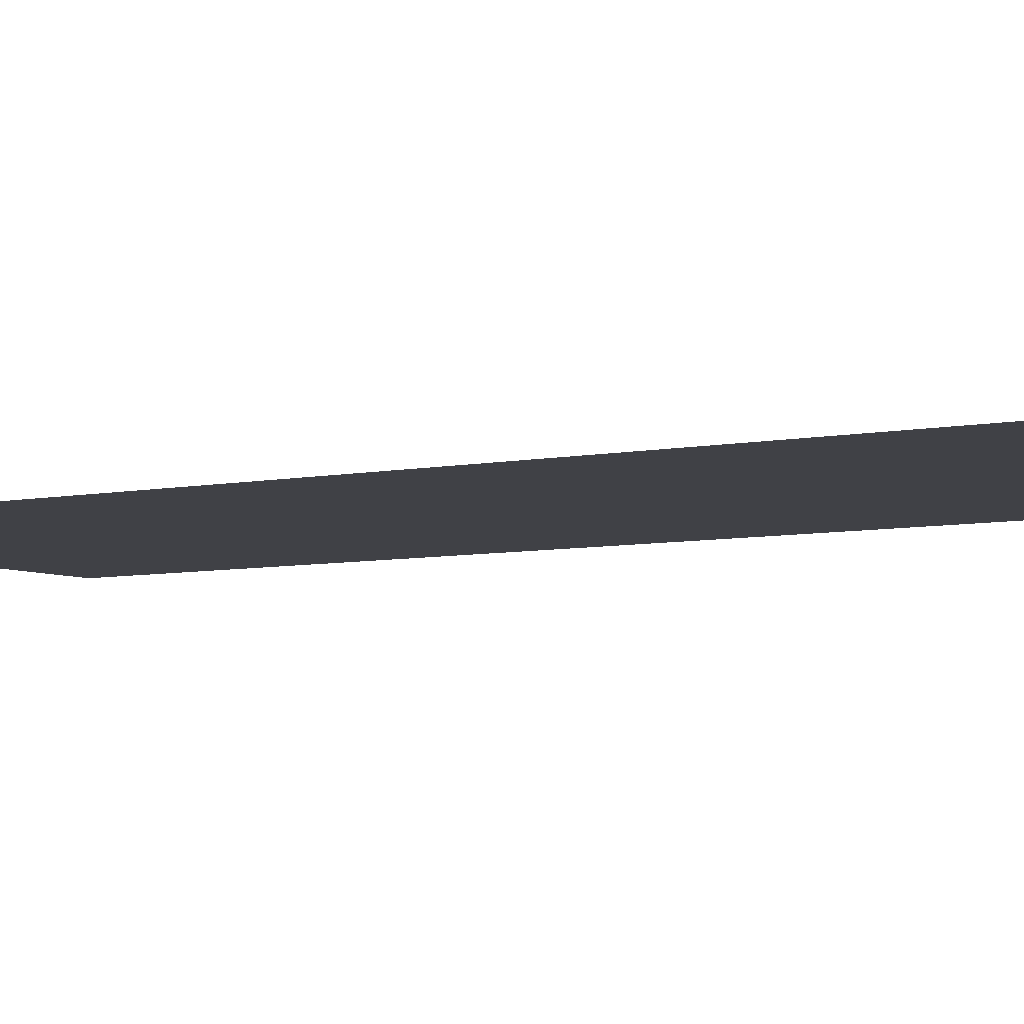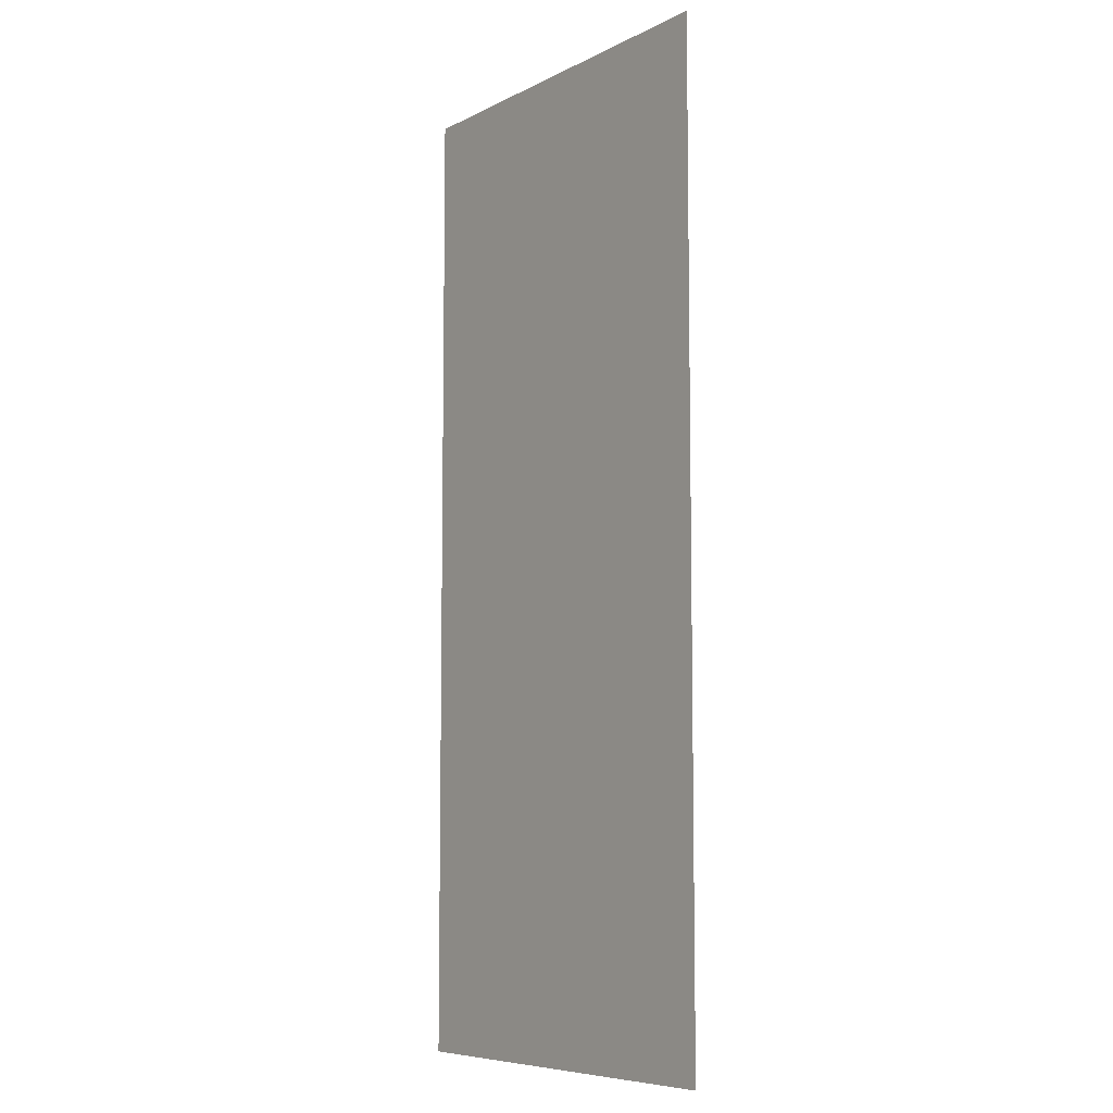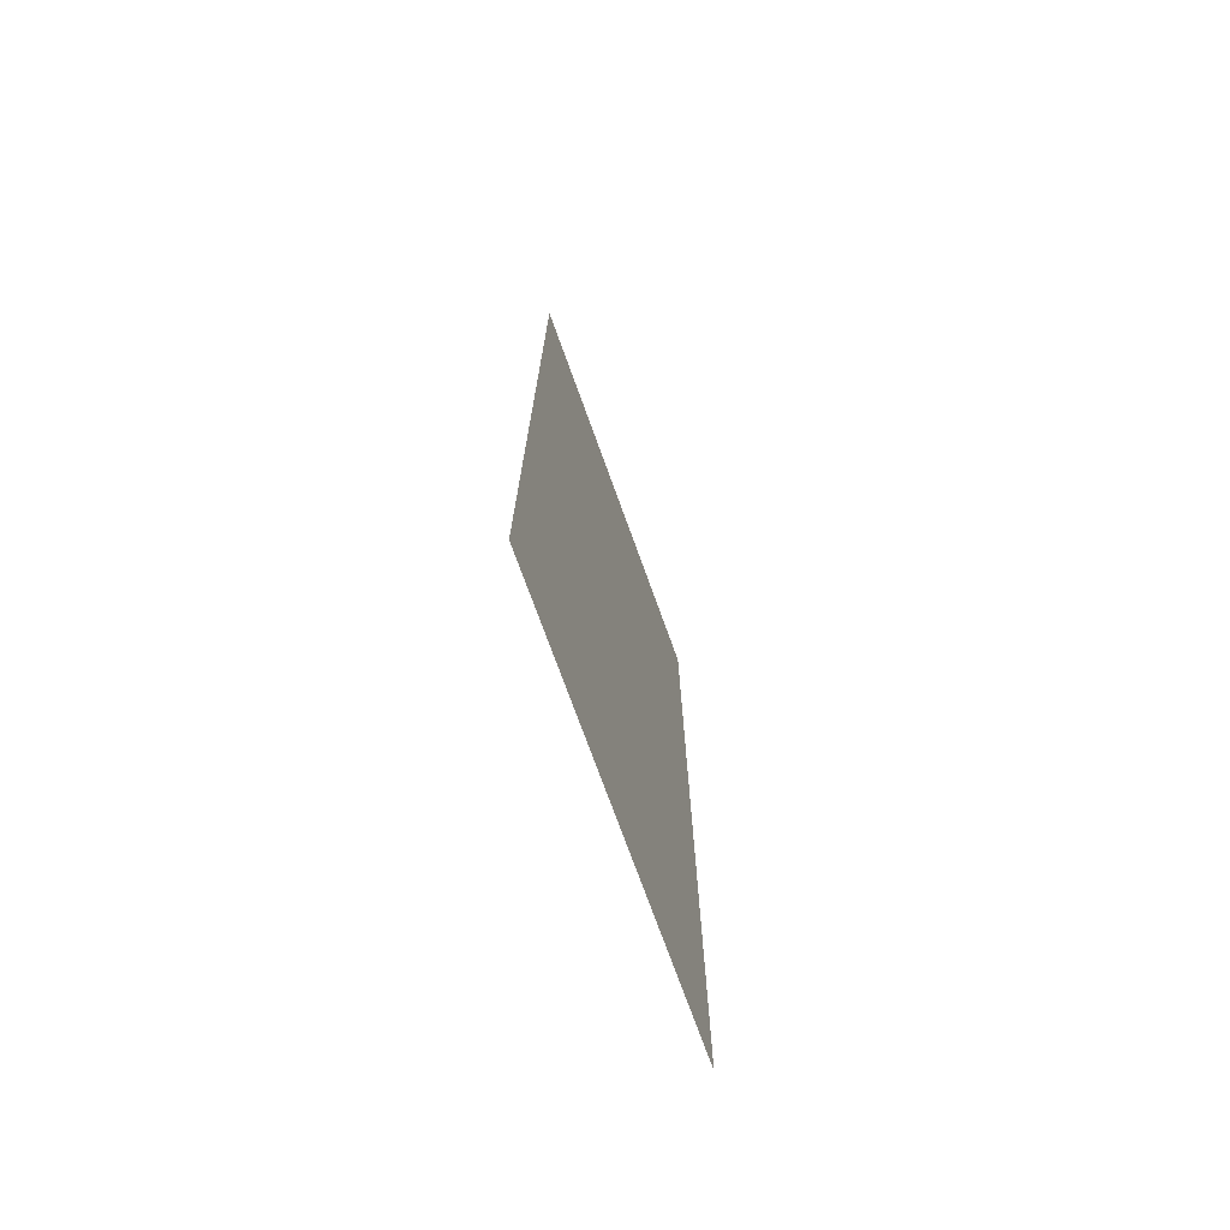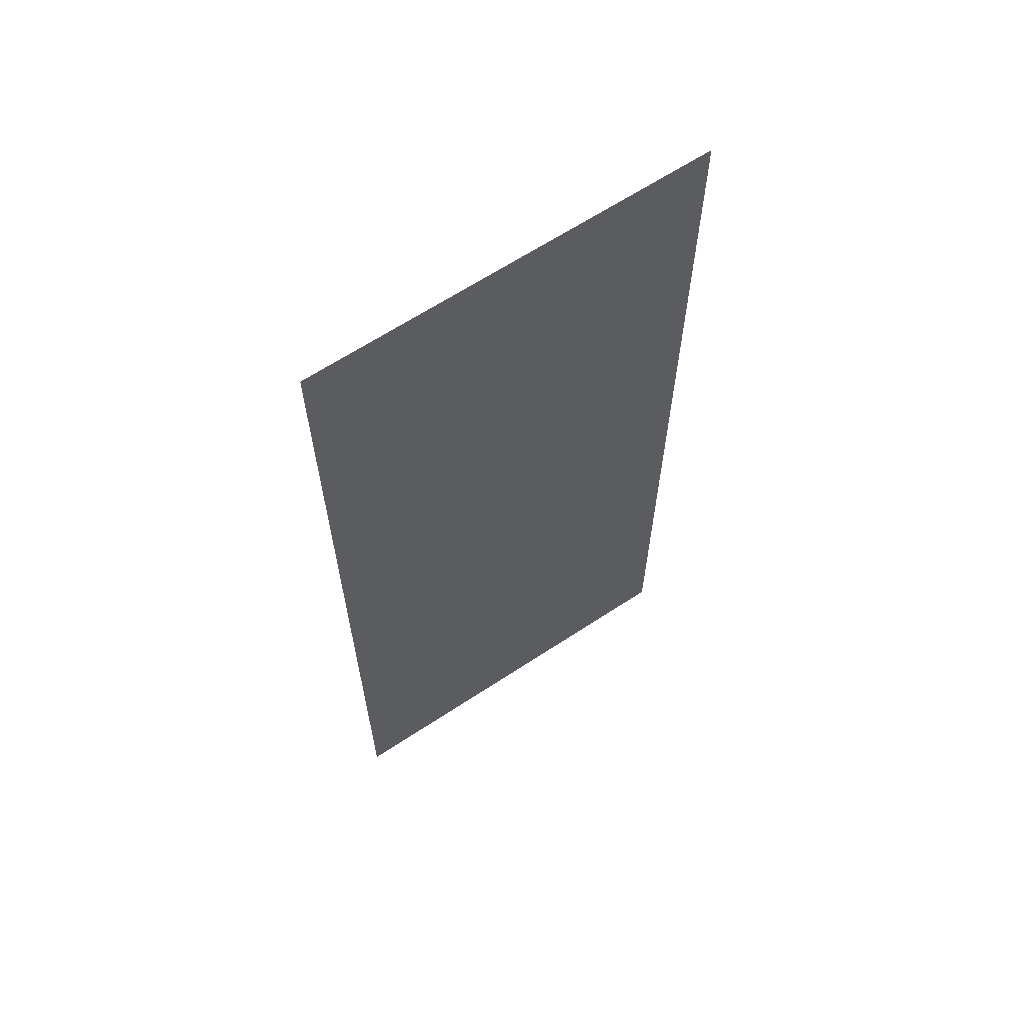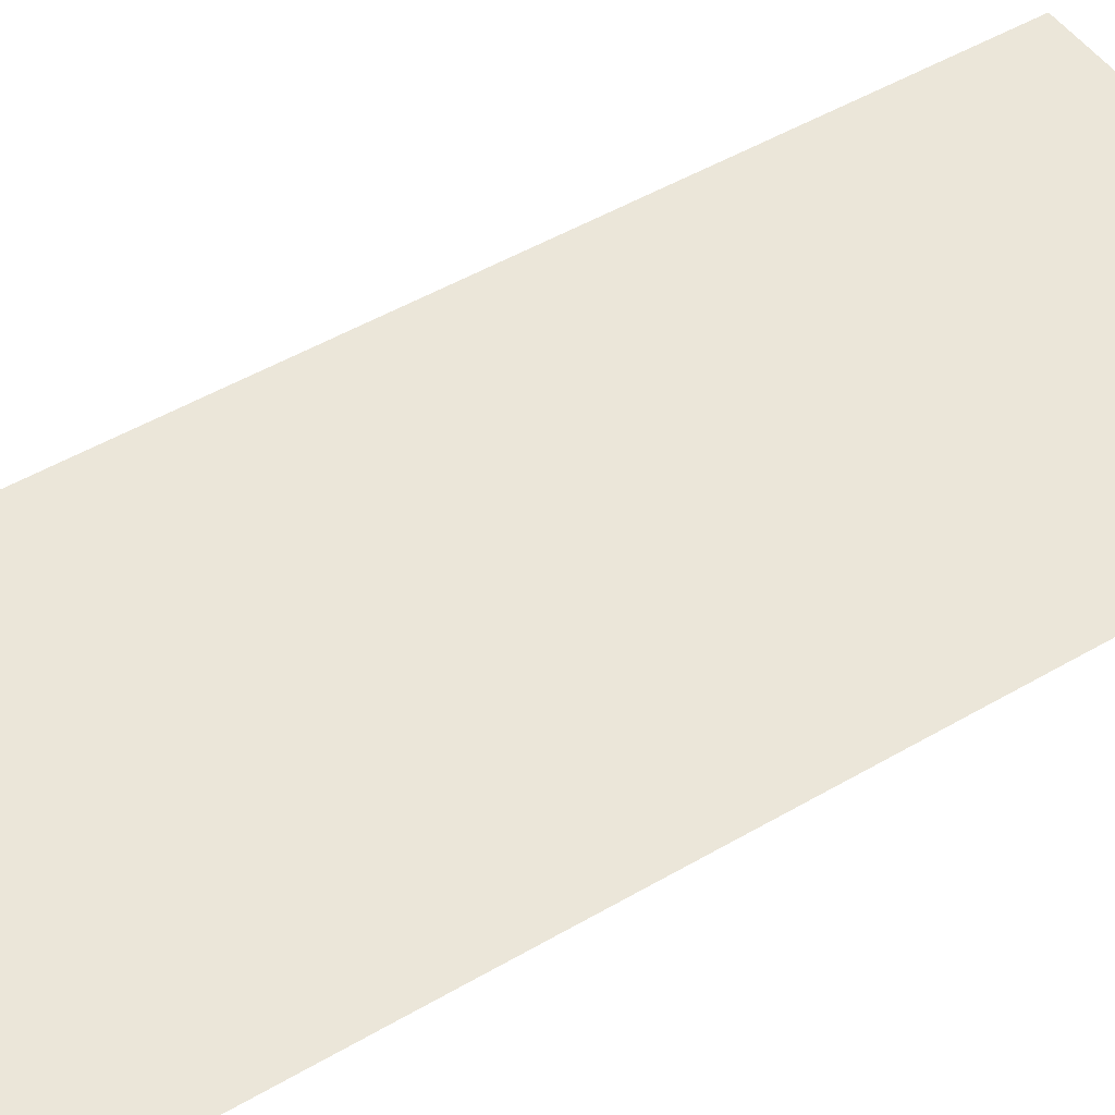
<metadata>
{"format":"obj","ext":"obj","renderer":"f3d","projection":"perspective","resolution":1024,"background":"white","views":[{"elev":-6.0,"azim":123.5,"up":"+Y"},{"elev":-7.5,"azim":-126.1,"up":"+Z"},{"elev":-73.9,"azim":109.9,"up":"+Z"},{"elev":64.9,"azim":-33.5,"up":"+Z"},{"elev":48.2,"azim":56.6,"up":"+Y"}]}
</metadata>
<code>
v 13 6.169 0
v 13.84 6.169 0
v 13 6.169 2
v 13.84 6.169 2
f 1 2 3
f 2 3 4

</code>
